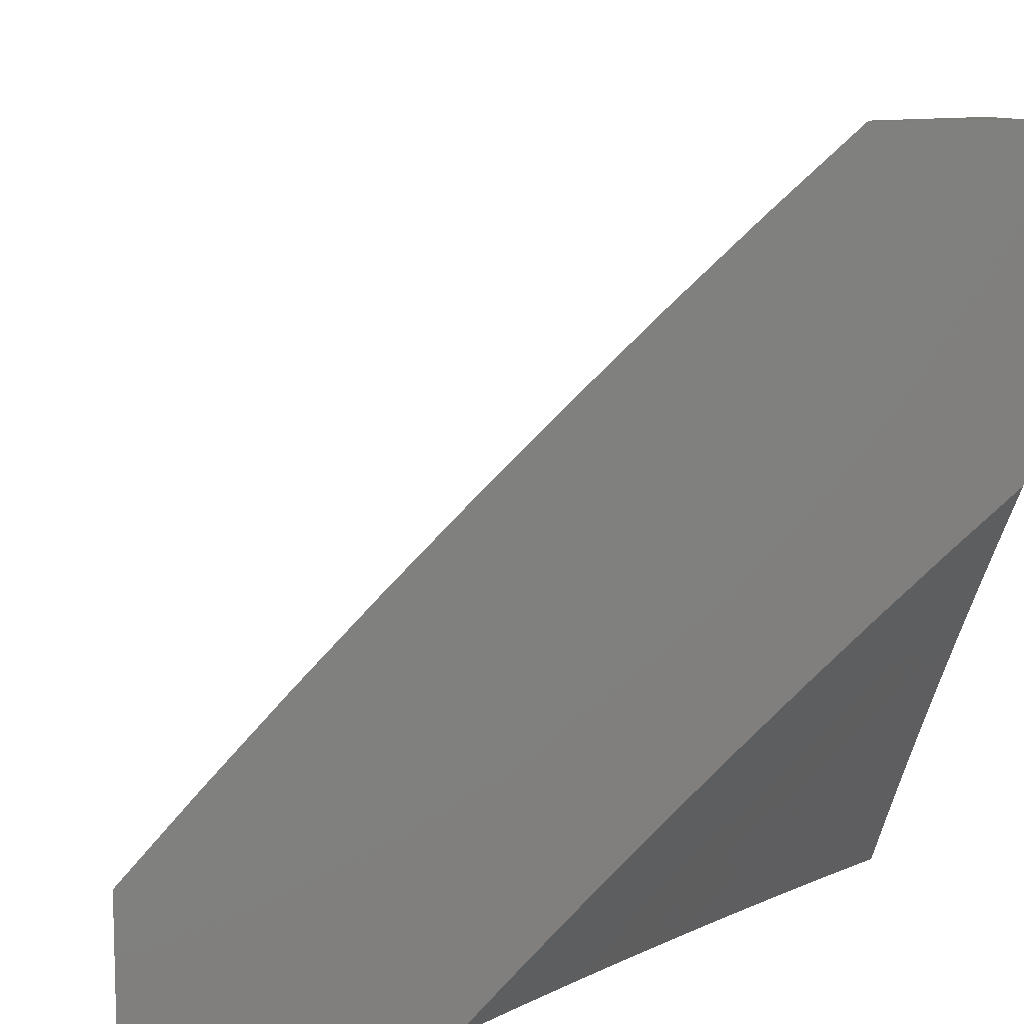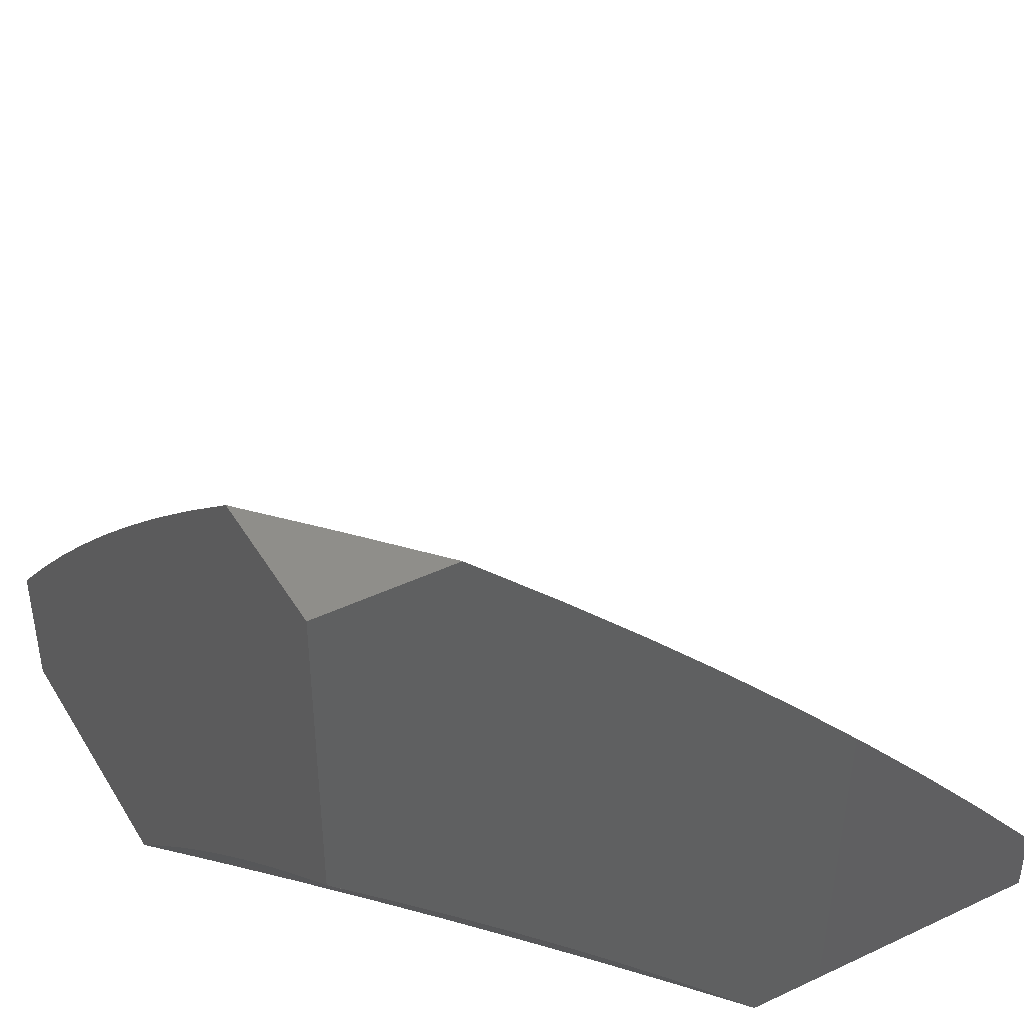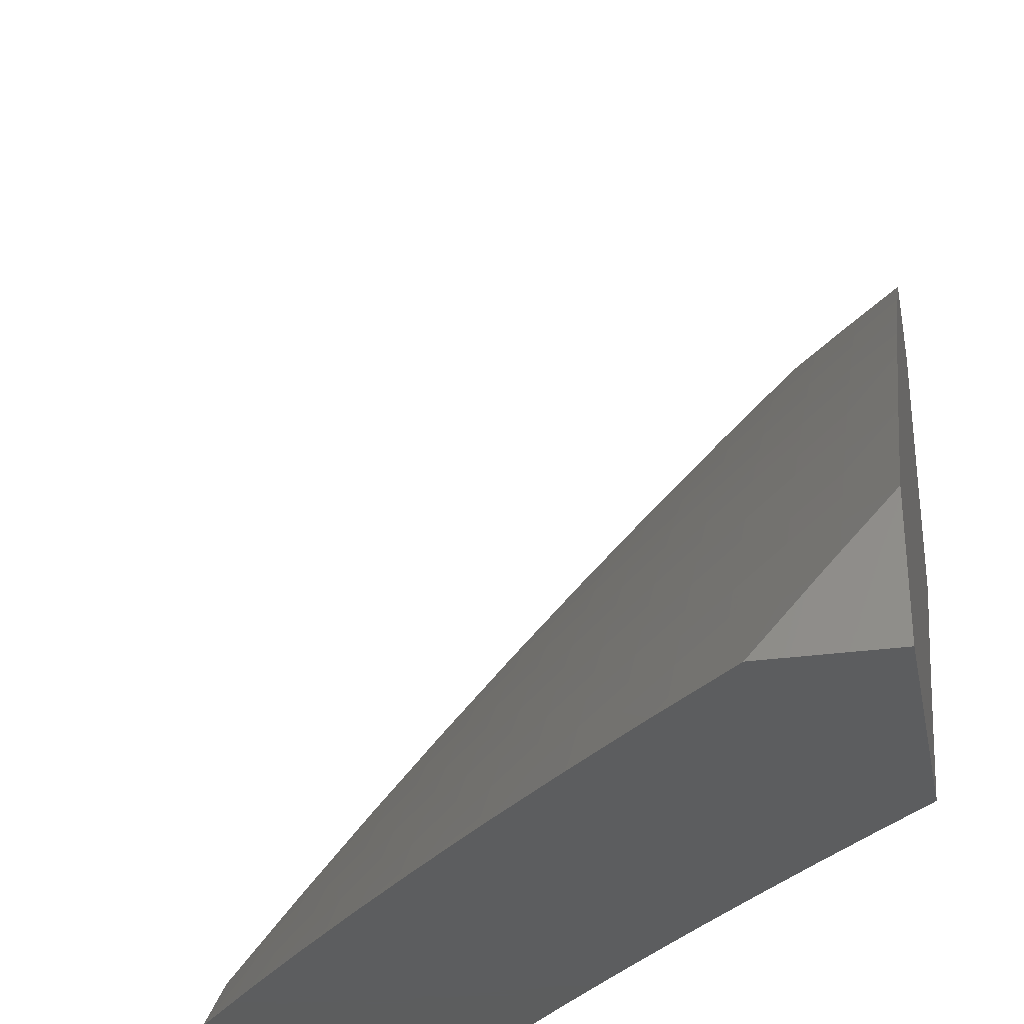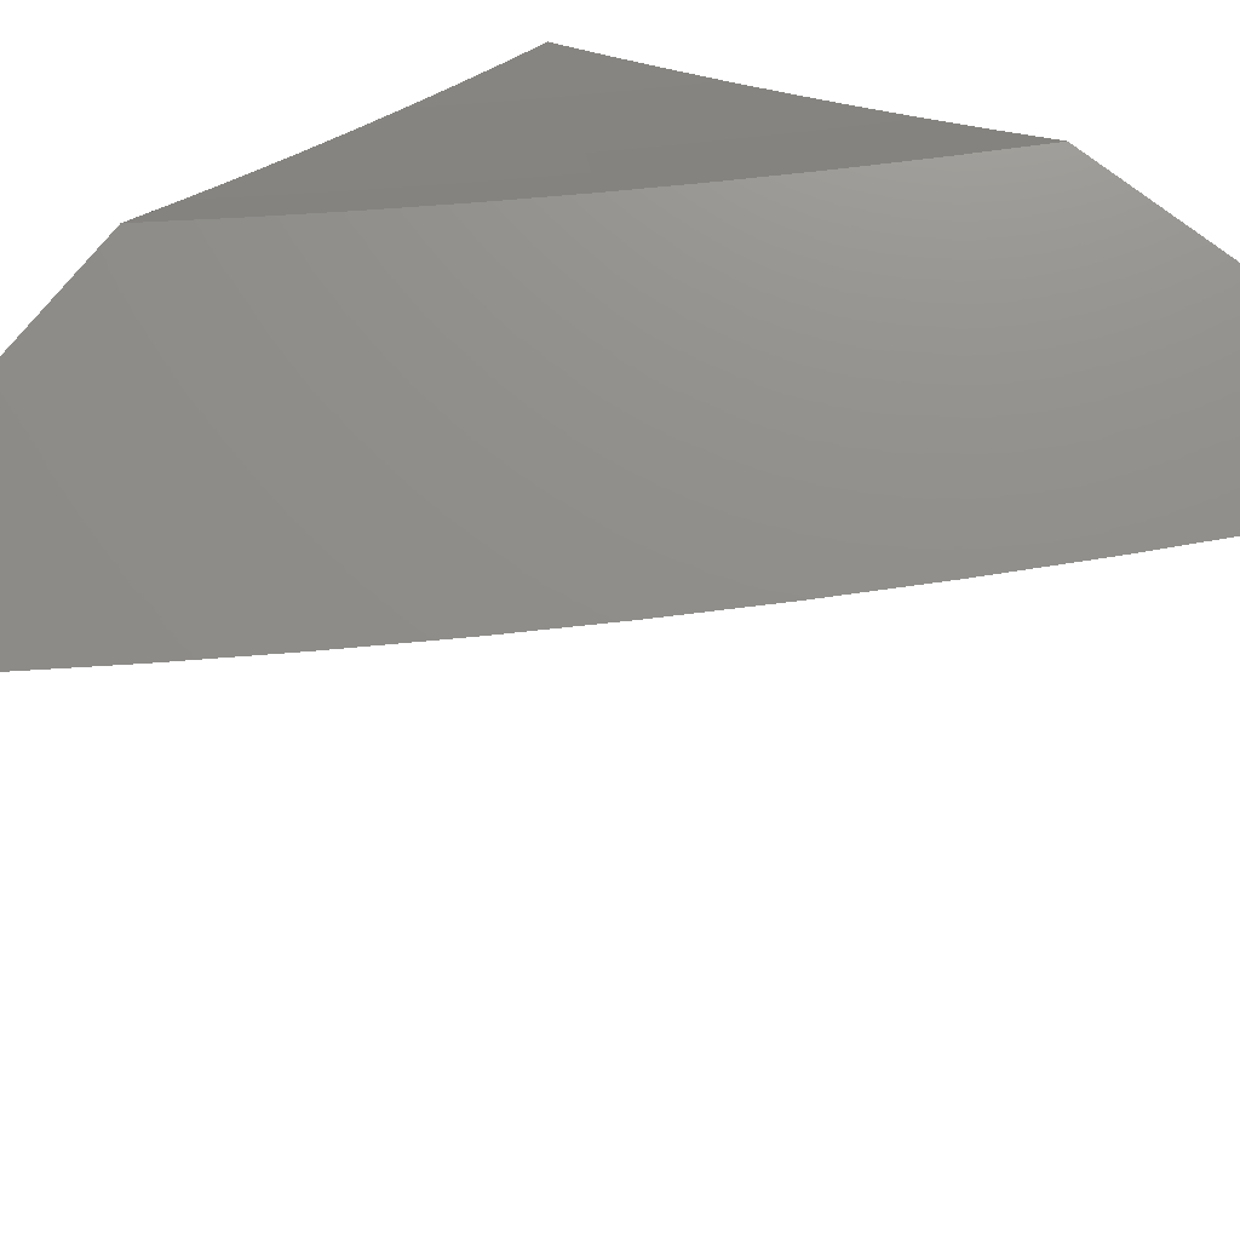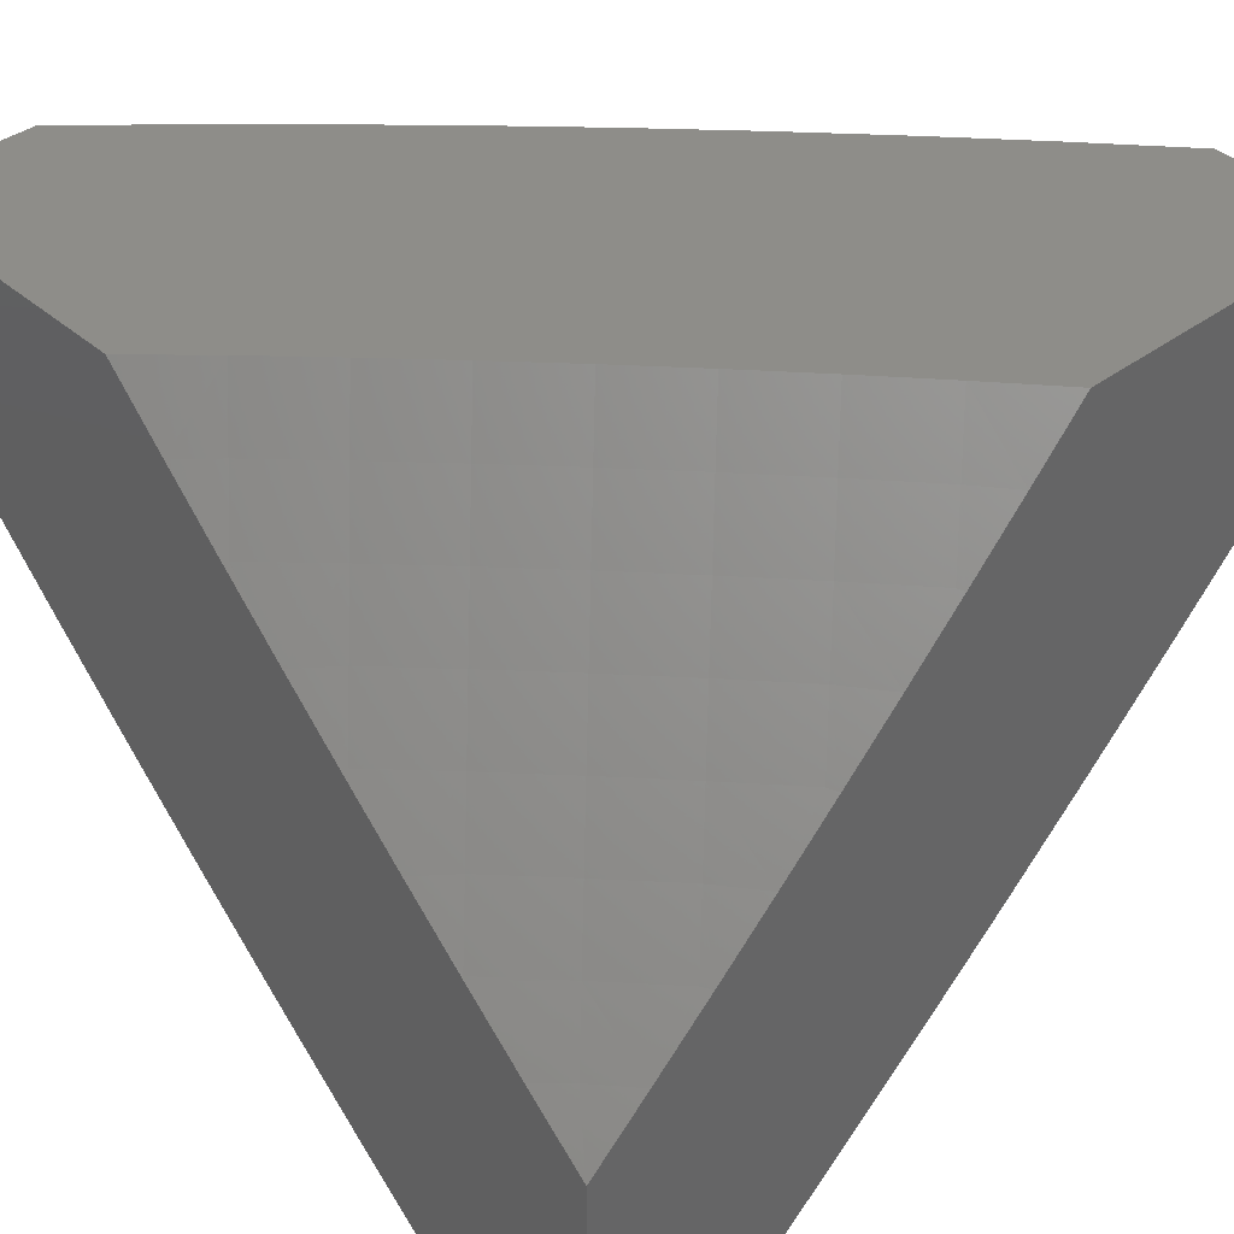
<metadata>
{"format":"stl","ext":"stl","renderer":"f3d","projection":"perspective","resolution":1024,"background":"white","views":[{"elev":9.7,"azim":-7.6,"up":"+Y"},{"elev":43.4,"azim":61.0,"up":"+Y"},{"elev":-30.6,"azim":-78.8,"up":"+Y"},{"elev":73.6,"azim":-141.6,"up":"+Z"},{"elev":39.1,"azim":47.2,"up":"+Z"}]}
</metadata>
<code>
# stl→obj: 240 verts, 476 faces
v -6 6.603 -7
v -6.082 6.531 -7
v -6 6.53 -7.075
v -6.045 6.491 -7.074
v -6 6.457 -7.15
v -6.008 6.452 -7.147
v -6 6.383 -7.223
v -6.088 6.38 -7.147
v -6.05 6.34 -7.22
v -6.167 6.307 -7.147
v -6.129 6.267 -7.22
v -6.245 6.233 -7.147
v -6.207 6.194 -7.22
v -6.323 6.158 -7.147
v -6.284 6.119 -7.22
v -6.399 6.082 -7.147
v -6.359 6.044 -7.22
v -6.399 6 -7.224
v -6.321 6 -7.297
v -6.163 6.458 -7
v -6.126 6.419 -7.074
v -6.243 6.384 -7
v -6.205 6.345 -7.074
v -6.322 6.309 -7
v -6.284 6.271 -7.074
v -6.4 6.233 -7
v -6.362 6.196 -7.074
v -6.477 6.156 -7
v -6.438 6.119 -7.074
v -6.554 6.079 -7
v -6.514 6.042 -7.074
v -6.474 6.005 -7.147
v -6.477 6 -7.15
v -6.553 6 -7.075
v -6.629 6 -7
v -6.319 6.006 -7.293
v -6.242 6 -7.369
v -6.244 6.08 -7.293
v -6.204 6.041 -7.365
v -6.128 6.115 -7.365
v -6.088 6.075 -7.437
v -6.011 6.147 -7.437
v -6 6.078 -7.51
v -6 6.155 -7.439
v -6.164 6.001 -7.437
v -6.162 6 -7.44
v -6.081 6 -7.51
v -6.047 6.035 -7.508
v -6 6 -7.579
v -6.051 6.188 -7.365
v -6 6.232 -7.368
v -6.09 6.228 -7.293
v -6.012 6.3 -7.293
v -6 6.308 -7.296
v -6.167 6.155 -7.293
v -6.092 6 -8
v -6.083 6.083 -7.94
v -6 6.092 -8
v -6.025 6.141 -7.94
v -6 6.211 -7.902
v -6.061 6.179 -7.88
v -6.002 6.237 -7.88
v -6.097 6.216 -7.819
v -6.037 6.274 -7.819
v -6.133 6.252 -7.758
v -6.073 6.311 -7.758
v -6.169 6.288 -7.697
v -6.108 6.347 -7.697
v -6.204 6.324 -7.635
v -6.143 6.384 -7.635
v -6.239 6.36 -7.573
v -6.178 6.42 -7.573
v -6.274 6.396 -7.51
v -6.212 6.456 -7.51
v -6.308 6.431 -7.448
v -6.246 6.491 -7.448
v -6.343 6.466 -7.385
v -6.28 6.526 -7.385
v -6.376 6.5 -7.321
v -6.314 6.561 -7.321
v -6.41 6.534 -7.258
v -6.347 6.595 -7.258
v -6.443 6.568 -7.194
v -6.38 6.63 -7.194
v -6.476 6.602 -7.129
v -6.412 6.663 -7.129
v -6.509 6.635 -7.065
v -6.445 6.697 -7.065
v -6.502 6.706 -7
v -6.397 6.806 -7
v -6.141 6.025 -7.94
v -6.211 6 -7.902
v -6.179 6.061 -7.88
v -6.237 6.002 -7.88
v -6.274 6.037 -7.819
v -6.329 6 -7.803
v -6.311 6.073 -7.758
v -6.369 6.012 -7.758
v -6.406 6.047 -7.697
v -6.444 6 -7.701
v -6.442 6.082 -7.635
v -6.501 6.02 -7.635
v -6.537 6.053 -7.573
v -6.559 6 -7.598
v -6.632 6.024 -7.51
v -6.672 6 -7.493
v -6.668 6.057 -7.448
v -6.762 6.025 -7.385
v -6.704 6.09 -7.385
v -6.798 6.057 -7.321
v -6.74 6.122 -7.321
v -6.834 6.089 -7.258
v -6.775 6.154 -7.258
v -6.87 6.121 -7.194
v -6.811 6.186 -7.194
v -6.905 6.152 -7.129
v -6.845 6.218 -7.129
v -6.939 6.183 -7.065
v -6.88 6.249 -7.065
v -6.904 6.291 -7
v -6.819 6.315 -7.065
v -6.806 6.397 -7
v -6.759 6.38 -7.065
v -6.697 6.445 -7.065
v -6.663 6.412 -7.129
v -6.602 6.476 -7.129
v -6.568 6.443 -7.194
v -6.539 6.539 -7.129
v -6.506 6.506 -7.194
v -6.783 6 -7.386
v -6.892 6 -7.278
v -6.892 6.023 -7.258
v -7 6 -7.168
v -6.928 6.054 -7.194
v -6.963 6.085 -7.129
v -7 6.093 -7.085
v -6.998 6.116 -7.065
v -7 6.184 -7
v -6.706 6.502 -7
v -6.635 6.509 -7.065
v -6.572 6.572 -7.065
v -6.605 6.605 -7
v -6.291 6.904 -7
v -6.315 6.819 -7.065
v -6.38 6.759 -7.065
v -6.348 6.725 -7.129
v -6.316 6.691 -7.194
v -6.283 6.656 -7.258
v -6.25 6.621 -7.321
v -6.217 6.586 -7.385
v -6.184 6.551 -7.448
v -6.15 6.515 -7.51
v -6.116 6.479 -7.573
v -6.082 6.442 -7.635
v -6.047 6.406 -7.697
v -6.012 6.369 -7.758
v -6 6.329 -7.803
v -6.184 7 -7
v -6.183 6.939 -7.065
v -6.249 6.88 -7.065
v -6.218 6.845 -7.129
v -6.283 6.785 -7.129
v -6.186 6.811 -7.194
v -6.251 6.751 -7.194
v -6.154 6.775 -7.258
v -6.219 6.716 -7.258
v -6.122 6.74 -7.321
v -6.187 6.681 -7.321
v -6.09 6.704 -7.385
v -6.154 6.645 -7.385
v -6.057 6.668 -7.448
v -6.121 6.61 -7.448
v -6.024 6.632 -7.51
v -6.087 6.574 -7.51
v -6.053 6.537 -7.573
v -6.116 6.998 -7.065
v -6.093 7 -7.085
v -6.085 6.963 -7.129
v -6 7 -7.168
v -6.054 6.928 -7.194
v -6 6.892 -7.278
v -6.023 6.892 -7.258
v -6.057 6.798 -7.321
v -6.089 6.834 -7.258
v -6 6.783 -7.386
v -6.025 6.762 -7.385
v -6 6.672 -7.493
v -6 6.559 -7.598
v -6.02 6.501 -7.635
v -6 6.444 -7.701
v -6.12 6.12 -7.88
v -6.157 6.157 -7.819
v -6.193 6.193 -7.758
v -6.216 6.097 -7.819
v -6.229 6.229 -7.697
v -6.252 6.133 -7.758
v -6.265 6.265 -7.635
v -6.288 6.169 -7.697
v -6.347 6.108 -7.697
v -6.3 6.3 -7.573
v -6.324 6.204 -7.635
v -6.384 6.143 -7.635
v -6.335 6.335 -7.51
v -6.36 6.239 -7.573
v -6.42 6.178 -7.573
v -6.479 6.116 -7.573
v -6.37 6.37 -7.448
v -6.396 6.274 -7.51
v -6.456 6.212 -7.51
v -6.515 6.15 -7.51
v -6.574 6.087 -7.51
v -6.404 6.404 -7.385
v -6.431 6.308 -7.448
v -6.491 6.246 -7.448
v -6.551 6.184 -7.448
v -6.61 6.121 -7.448
v -6.438 6.438 -7.321
v -6.466 6.343 -7.385
v -6.526 6.28 -7.385
v -6.586 6.217 -7.385
v -6.645 6.154 -7.385
v -6.472 6.472 -7.258
v -6.5 6.376 -7.321
v -6.561 6.314 -7.321
v -6.621 6.25 -7.321
v -6.681 6.187 -7.321
v -6.534 6.41 -7.258
v -6.63 6.38 -7.194
v -6.725 6.348 -7.129
v -6.595 6.347 -7.258
v -6.656 6.283 -7.258
v -6.716 6.219 -7.258
v -6.691 6.316 -7.194
v -6.785 6.283 -7.129
v -6.751 6.251 -7.194
v -6.152 6.905 -7.129
v -6.121 6.87 -7.194
v -7 6 -7
v -6 7 -7
v -6 6 -8
f 1 2 3
f 3 2 4
f 3 4 5
f 5 4 6
f 5 6 7
f 7 6 8
f 7 8 9
f 9 8 10
f 9 10 11
f 11 10 12
f 11 12 13
f 13 12 14
f 13 14 15
f 15 14 16
f 15 16 17
f 17 16 18
f 17 18 19
f 2 20 4
f 4 20 21
f 4 21 6
f 6 21 8
f 20 22 21
f 21 22 23
f 21 23 8
f 8 23 10
f 22 24 23
f 23 24 25
f 23 25 10
f 10 25 12
f 24 26 25
f 25 26 27
f 25 27 12
f 12 27 14
f 26 28 27
f 27 28 29
f 27 29 14
f 14 29 16
f 28 30 29
f 29 30 31
f 29 31 16
f 16 31 32
f 16 32 18
f 18 32 33
f 33 32 31
f 33 31 34
f 34 31 30
f 34 30 35
f 17 19 36
f 36 19 37
f 36 37 38
f 38 37 39
f 38 39 40
f 40 39 41
f 40 41 42
f 42 41 43
f 42 43 44
f 39 37 45
f 45 37 46
f 45 46 41
f 41 46 47
f 41 47 48
f 48 47 49
f 48 49 43
f 42 44 50
f 50 44 51
f 50 51 52
f 52 51 53
f 52 53 11
f 11 53 9
f 51 54 53
f 53 54 9
f 54 7 9
f 11 13 52
f 52 13 55
f 52 55 50
f 50 55 40
f 50 40 42
f 38 40 55
f 38 55 15
f 15 55 13
f 41 48 43
f 45 41 39
f 36 38 17
f 17 38 15
f 56 57 58
f 58 57 59
f 58 59 60
f 60 59 61
f 60 61 62
f 62 61 63
f 62 63 64
f 64 63 65
f 64 65 66
f 66 65 67
f 66 67 68
f 68 67 69
f 68 69 70
f 70 69 71
f 70 71 72
f 72 71 73
f 72 73 74
f 74 73 75
f 74 75 76
f 76 75 77
f 76 77 78
f 78 77 79
f 78 79 80
f 80 79 81
f 80 81 82
f 82 81 83
f 82 83 84
f 84 83 85
f 84 85 86
f 86 85 87
f 86 87 88
f 88 87 89
f 88 89 90
f 57 56 91
f 91 56 92
f 91 92 93
f 93 92 94
f 93 94 95
f 95 94 96
f 95 96 97
f 97 96 98
f 97 98 99
f 99 98 100
f 99 100 101
f 101 100 102
f 101 102 103
f 103 102 104
f 103 104 105
f 105 104 106
f 105 106 107
f 107 106 108
f 107 108 109
f 109 108 110
f 109 110 111
f 111 110 112
f 111 112 113
f 113 112 114
f 113 114 115
f 115 114 116
f 115 116 117
f 117 116 118
f 117 118 119
f 119 118 120
f 119 120 121
f 121 120 122
f 121 122 123
f 123 122 124
f 123 124 125
f 125 124 126
f 125 126 127
f 127 126 128
f 127 128 129
f 129 128 85
f 129 85 83
f 92 96 94
f 96 100 98
f 100 104 102
f 106 130 108
f 108 130 110
f 130 131 110
f 110 131 112
f 112 131 132
f 132 131 133
f 132 133 134
f 134 133 135
f 134 135 114
f 114 135 116
f 133 136 135
f 135 136 137
f 135 137 116
f 116 137 118
f 136 138 137
f 137 138 118
f 138 120 118
f 122 139 124
f 124 139 140
f 124 140 126
f 126 140 141
f 126 141 128
f 128 141 87
f 128 87 85
f 139 142 140
f 140 142 141
f 141 142 87
f 87 142 89
f 143 144 90
f 90 144 145
f 90 145 88
f 88 145 146
f 88 146 86
f 86 146 147
f 86 147 84
f 84 147 148
f 84 148 82
f 82 148 149
f 82 149 80
f 80 149 150
f 80 150 78
f 78 150 151
f 78 151 76
f 76 151 152
f 76 152 74
f 74 152 153
f 74 153 72
f 72 153 154
f 72 154 70
f 70 154 155
f 70 155 68
f 68 155 156
f 68 156 66
f 66 156 157
f 66 157 64
f 64 157 62
f 158 159 143
f 143 159 160
f 143 160 144
f 144 160 161
f 144 161 162
f 162 161 163
f 162 163 164
f 164 163 165
f 164 165 166
f 166 165 167
f 166 167 168
f 168 167 169
f 168 169 170
f 170 169 171
f 170 171 172
f 172 171 173
f 172 173 174
f 174 173 175
f 174 175 152
f 152 175 153
f 159 158 176
f 176 158 177
f 176 177 178
f 178 177 179
f 178 179 180
f 180 179 181
f 180 181 182
f 182 181 183
f 182 183 184
f 184 183 165
f 184 165 163
f 181 185 183
f 183 185 186
f 183 186 167
f 167 186 169
f 185 187 186
f 186 187 171
f 186 171 169
f 171 187 173
f 173 187 188
f 173 188 175
f 175 188 189
f 175 189 153
f 153 189 154
f 188 190 189
f 189 190 154
f 157 156 190
f 190 156 155
f 190 155 154
f 157 60 62
f 63 61 191
f 191 61 57
f 191 57 91
f 65 63 192
f 192 63 191
f 192 191 93
f 93 191 91
f 67 65 193
f 193 65 192
f 193 192 194
f 194 192 93
f 194 93 95
f 69 67 195
f 195 67 193
f 195 193 196
f 196 193 194
f 196 194 97
f 97 194 95
f 71 69 197
f 197 69 195
f 197 195 198
f 198 195 196
f 198 196 199
f 199 196 97
f 199 97 99
f 73 71 200
f 200 71 197
f 200 197 201
f 201 197 198
f 201 198 202
f 202 198 199
f 202 199 101
f 101 199 99
f 75 73 203
f 203 73 200
f 203 200 204
f 204 200 201
f 204 201 205
f 205 201 202
f 205 202 206
f 206 202 101
f 206 101 103
f 77 75 207
f 207 75 203
f 207 203 208
f 208 203 204
f 208 204 209
f 209 204 205
f 209 205 210
f 210 205 206
f 210 206 211
f 211 206 103
f 211 103 105
f 79 77 212
f 212 77 207
f 212 207 213
f 213 207 208
f 213 208 214
f 214 208 209
f 214 209 215
f 215 209 210
f 215 210 216
f 216 210 211
f 216 211 107
f 107 211 105
f 81 79 217
f 217 79 212
f 217 212 218
f 218 212 213
f 218 213 219
f 219 213 214
f 219 214 220
f 220 214 215
f 220 215 221
f 221 215 216
f 221 216 109
f 109 216 107
f 83 81 222
f 222 81 217
f 222 217 223
f 223 217 218
f 223 218 224
f 224 218 219
f 224 219 225
f 225 219 220
f 225 220 226
f 226 220 221
f 226 221 111
f 111 221 109
f 83 222 129
f 129 222 227
f 129 227 127
f 127 227 228
f 127 228 125
f 125 228 229
f 125 229 123
f 123 229 121
f 227 222 223
f 61 59 57
f 227 223 230
f 230 223 224
f 230 224 231
f 231 224 225
f 231 225 232
f 232 225 226
f 232 226 113
f 113 226 111
f 227 230 228
f 228 230 233
f 228 233 229
f 229 233 234
f 229 234 121
f 121 234 119
f 233 230 231
f 233 231 235
f 235 231 232
f 235 232 115
f 115 232 113
f 233 235 234
f 234 235 117
f 234 117 119
f 117 235 115
f 134 114 112
f 132 134 112
f 146 145 162
f 162 145 144
f 147 146 164
f 164 146 162
f 148 147 166
f 166 147 164
f 149 148 168
f 168 148 166
f 150 149 170
f 170 149 168
f 151 150 172
f 172 150 170
f 152 151 174
f 174 151 172
f 161 160 236
f 236 160 159
f 236 159 178
f 178 159 176
f 163 161 237
f 237 161 236
f 237 236 180
f 180 236 178
f 183 167 165
f 180 182 237
f 237 182 184
f 237 184 163
f 138 136 238
f 238 136 133
f 30 120 35
f 35 120 138
f 35 138 238
f 120 30 122
f 122 30 28
f 122 28 139
f 139 28 26
f 139 26 142
f 142 26 24
f 142 24 22
f 142 22 89
f 89 22 20
f 89 20 90
f 90 20 2
f 90 2 143
f 143 2 1
f 143 1 158
f 158 1 239
f 47 96 49
f 49 96 92
f 49 92 56
f 47 46 96
f 96 46 100
f 100 46 37
f 100 37 104
f 104 37 19
f 104 19 106
f 106 19 18
f 106 18 33
f 106 33 130
f 130 33 34
f 130 34 131
f 131 34 35
f 131 35 133
f 133 35 238
f 56 240 49
f 56 58 240
f 179 177 239
f 239 177 158
f 3 181 1
f 1 181 179
f 1 179 239
f 181 3 185
f 185 3 5
f 185 5 187
f 187 5 7
f 187 7 54
f 187 54 188
f 188 54 51
f 188 51 190
f 190 51 44
f 190 44 157
f 157 44 43
f 157 43 49
f 240 58 49
f 49 58 60
f 49 60 157

</code>
